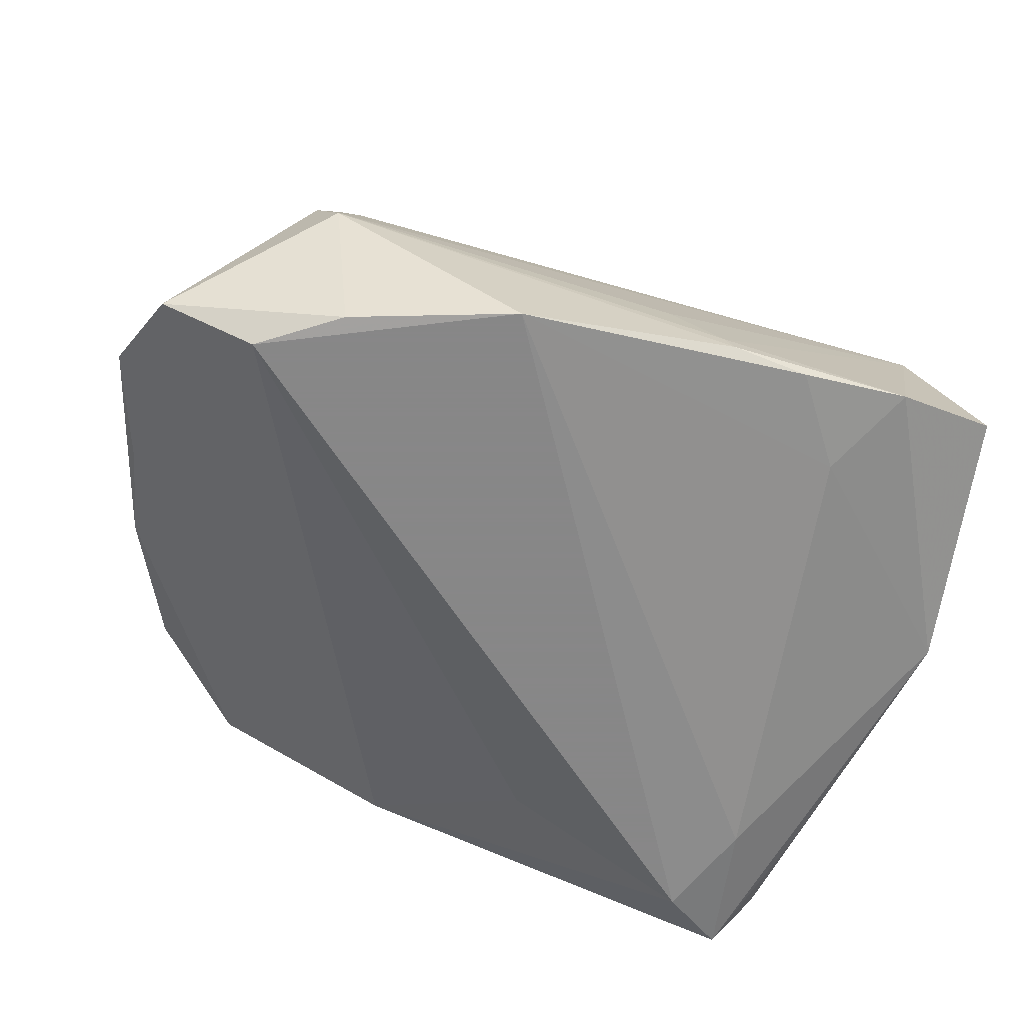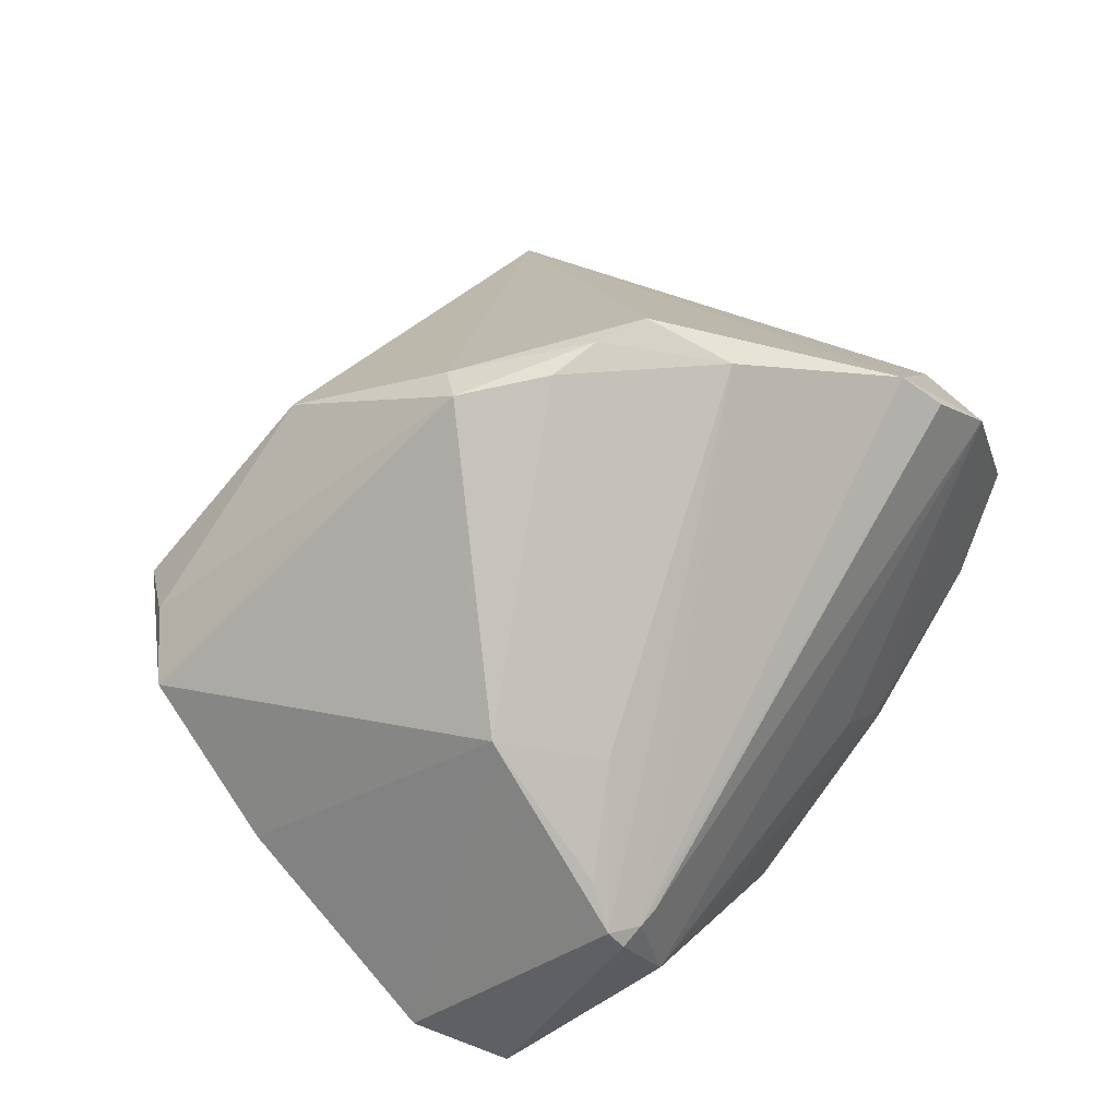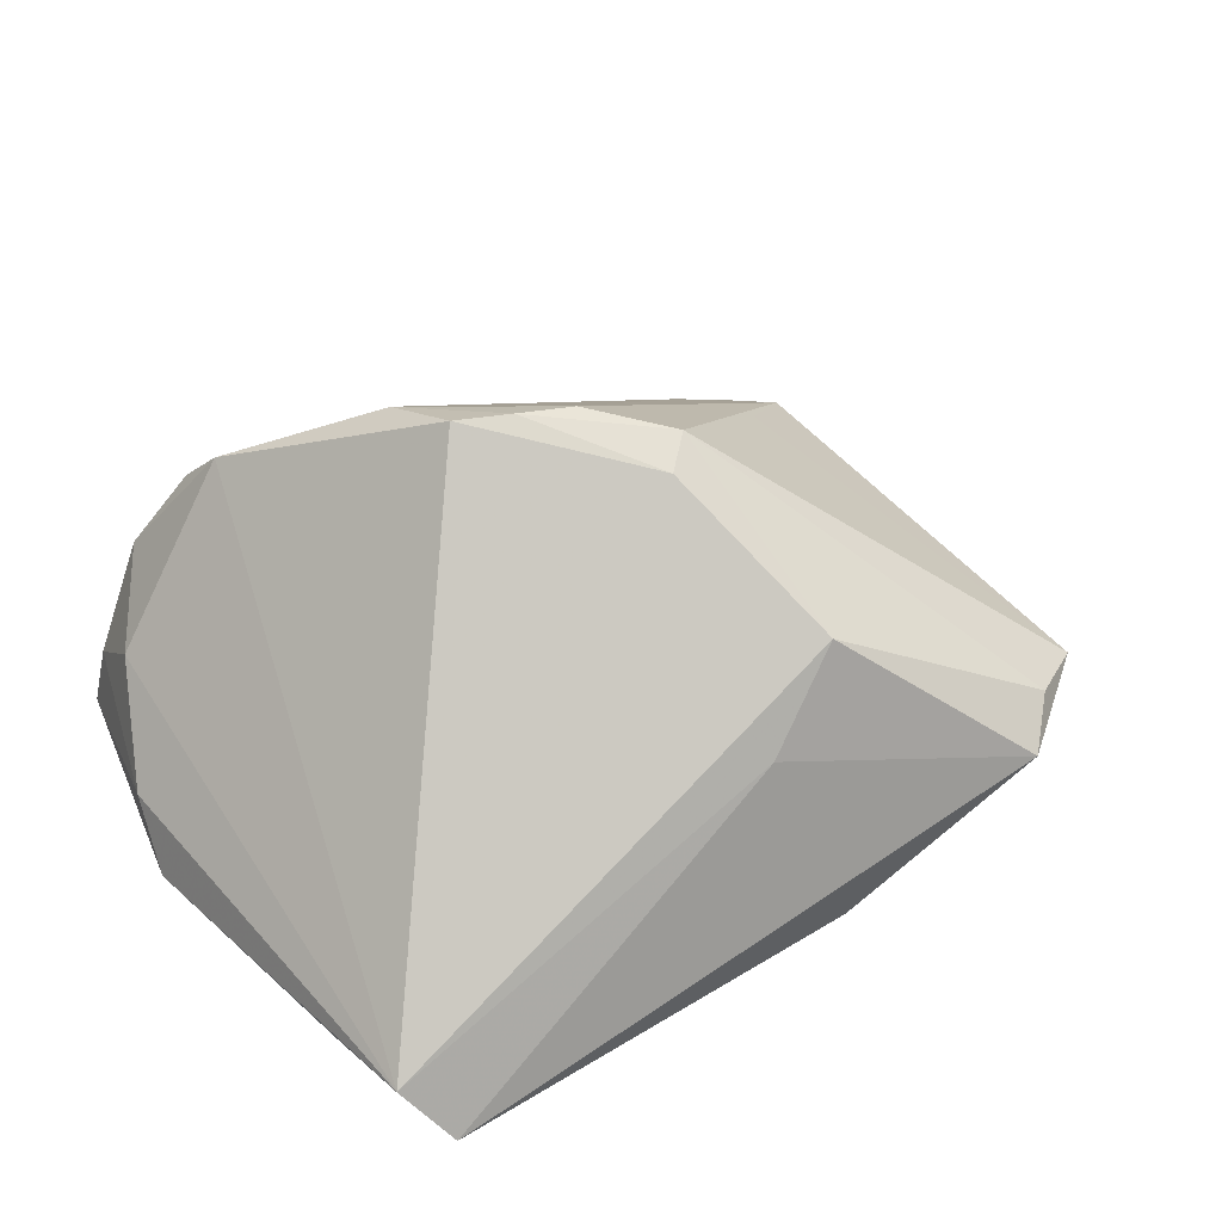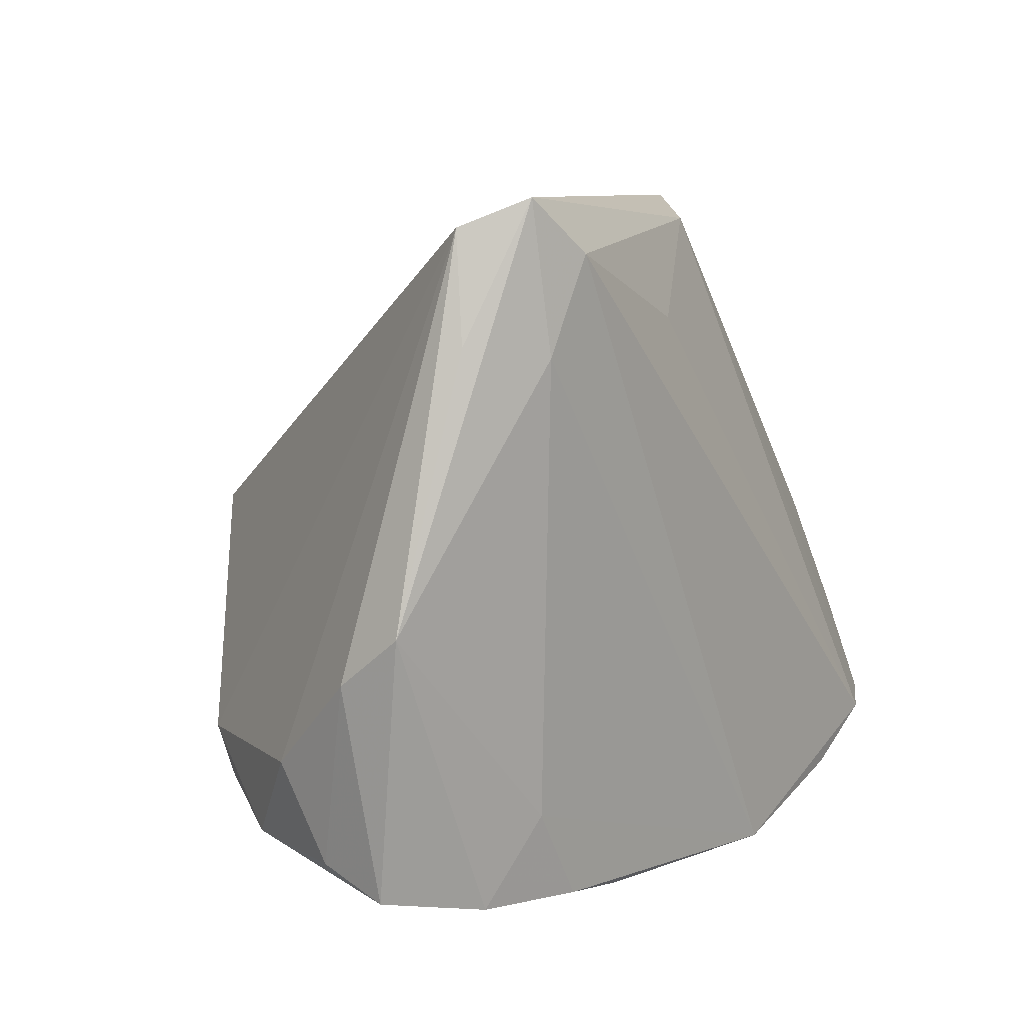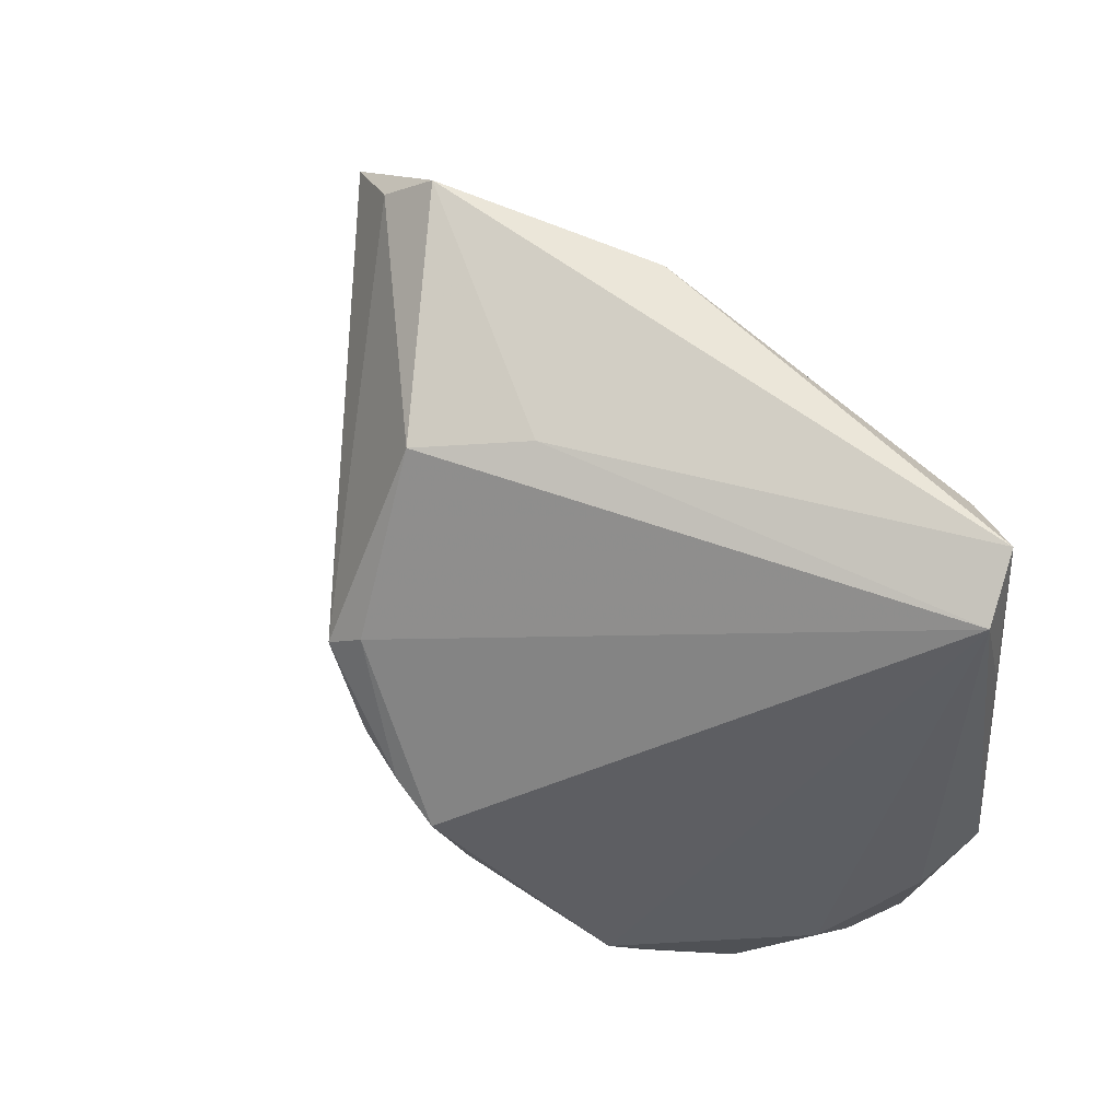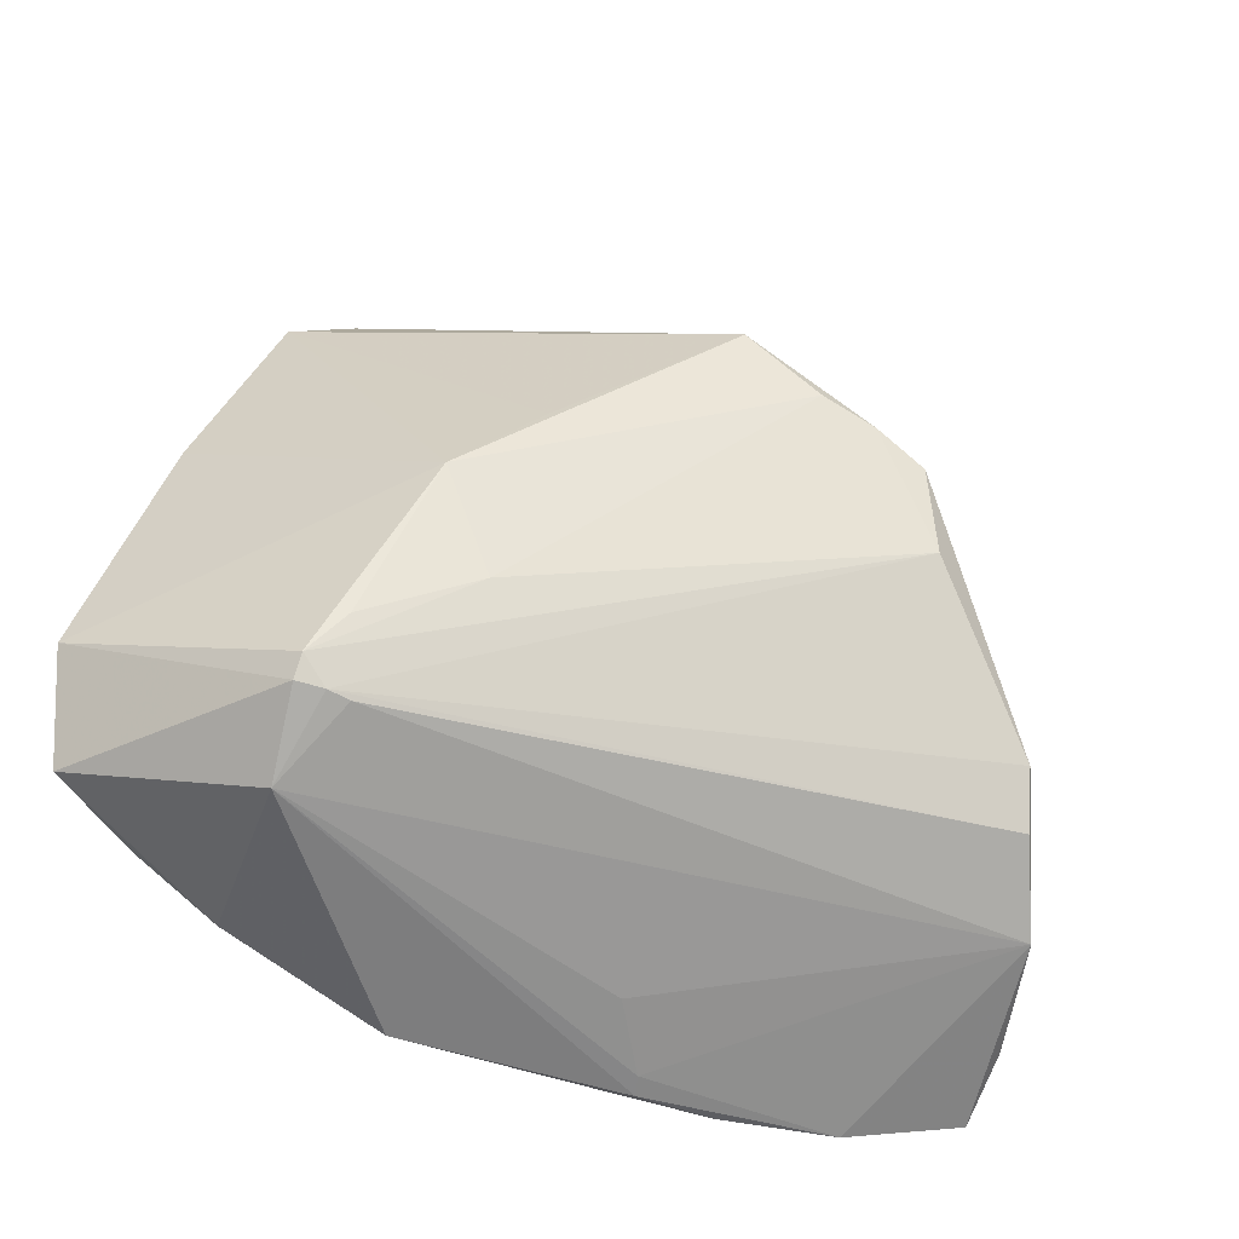
<metadata>
{"format":"obj","ext":"obj","renderer":"f3d","projection":"perspective","resolution":1024,"background":"white","views":[{"elev":-62.6,"azim":-14.8,"up":"+Z"},{"elev":67.3,"azim":-53.4,"up":"+Z"},{"elev":33.3,"azim":152.9,"up":"+Z"},{"elev":8.4,"azim":124.8,"up":"+Y"},{"elev":67.3,"azim":56.2,"up":"+Y"},{"elev":-56.2,"azim":-28.5,"up":"+Y"}]}
</metadata>
<code>
v -0.0013 0.02078 0.03708
v -0.05637 -0.02871 -0.0198
v -0.0371 -0.03584 0.008574
v 0.0435 0.04249 -0.01715
v 0.006761 -0.04003 -0.01028
v 0.02998 0.03933 -0.02595
v -0.01344 -0.04127 -0.02595
v -0.03407 -0.03521 -0.02559
v -0.03268 -0.00965 0.02336
v -0.003023 0.04166 0.01099
v 0.04544 0.02898 -0.01935
v 0.01141 0.007213 0.04111
v -0.06091 -0.01699 -0.01264
v 0.03807 0.0459 -0.02388
v 0.004483 0.008823 0.0411
v 0.05434 -0.003567 -0.01649
v 0.0545 -0.009857 -0.008494
v -0.04427 -0.02892 -0.02595
v -0.02343 0.0004002 0.02865
v 0.01301 -0.04139 -0.01814
v 0.03901 -0.02838 0.0221
v -0.03435 -0.03605 0.008583
v -0.004487 0.01715 0.03993
v -0.03576 0.0459 0.003557
v 0.05169 -0.03604 -0.01183
v -0.05678 -0.001056 -0.008395
v -0.01289 0.04285 -0.0134
v -0.04036 0.04016 0.007662
v 0.04529 -0.03264 0.01203
v 0.05101 -0.0214 0.003741
v 0.03815 -0.03938 -0.01726
v -0.01156 0.03884 0.02295
v -0.04832 0.03373 0.006639
v 0.0357 0.02744 -0.02496
v 0.004989 0.03064 -0.02226
v 0.01799 0.004372 0.04044
v -0.04065 -0.03333 0.009932
v -0.03764 -0.03967 -0.002612
v -0.02512 -0.02183 0.01985
v 0.03691 -0.02296 0.02677
v 0.01411 -0.04168 -0.02064
v 0.05082 -0.03297 -0.002839
v 0.03108 -0.02882 -0.02063
v 0.02054 -0.006914 0.03736
v 0.02391 -0.04035 -0.02062
v -0.05509 0.01289 -0.002528
v -0.04045 -0.03555 0.007785
v -0.03733 -0.02852 0.01338
f 24 14 27
f 46 33 24
f 24 27 46
f 9 46 13
f 33 46 9
f 10 14 24
f 24 32 10
f 24 33 28
f 28 32 24
f 23 9 15
f 23 28 33
f 32 28 23
f 14 10 4
f 4 10 32
f 8 18 7
f 27 18 2
f 18 8 2
f 35 18 27
f 13 46 26
f 26 46 27
f 26 2 13
f 27 2 26
f 15 9 39
f 33 9 19
f 19 23 33
f 9 23 19
f 12 23 15
f 32 23 1
f 36 4 1
f 1 4 32
f 1 12 36
f 23 12 1
f 16 34 14
f 7 34 43
f 34 16 43
f 7 18 6
f 6 34 7
f 18 35 6
f 14 34 6
f 6 35 27
f 6 27 14
f 38 8 7
f 38 2 8
f 14 4 11
f 11 16 14
f 4 16 11
f 15 39 44
f 44 12 15
f 36 12 44
f 17 4 30
f 17 16 4
f 16 17 25
f 37 9 13
f 37 44 39
f 3 44 37
f 22 3 38
f 21 3 22
f 36 44 40
f 40 3 21
f 40 44 3
f 30 4 40
f 40 4 36
f 42 17 30
f 42 25 17
f 48 39 9
f 9 37 48
f 48 37 39
f 38 3 47
f 3 37 47
f 2 38 47
f 13 2 47
f 47 37 13
f 41 38 7
f 25 42 29
f 21 22 29
f 29 42 30
f 29 22 38
f 38 5 29
f 30 40 29
f 29 40 21
f 20 5 38
f 38 41 20
f 20 29 5
f 7 43 45
f 45 41 7
f 25 29 31
f 29 20 31
f 31 20 41
f 41 45 31
f 16 25 31
f 31 45 43
f 31 43 16

</code>
